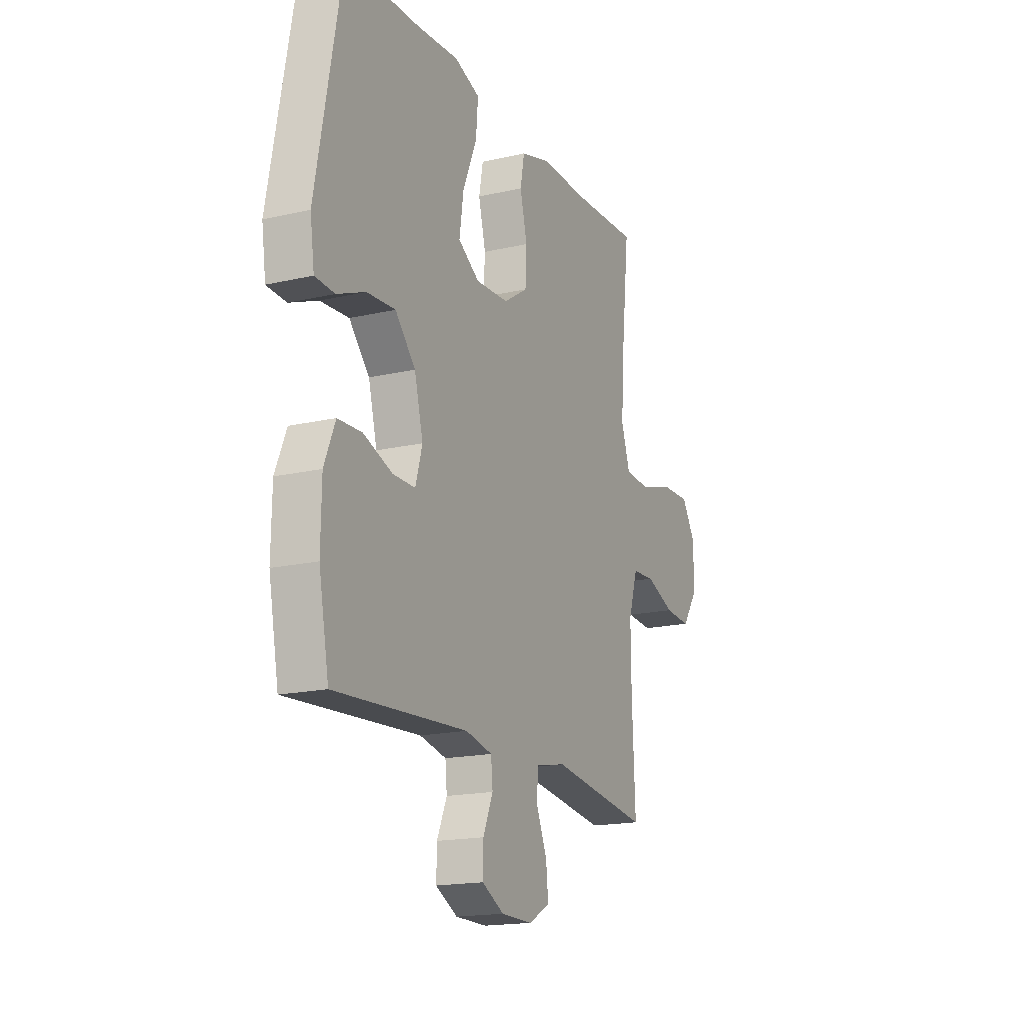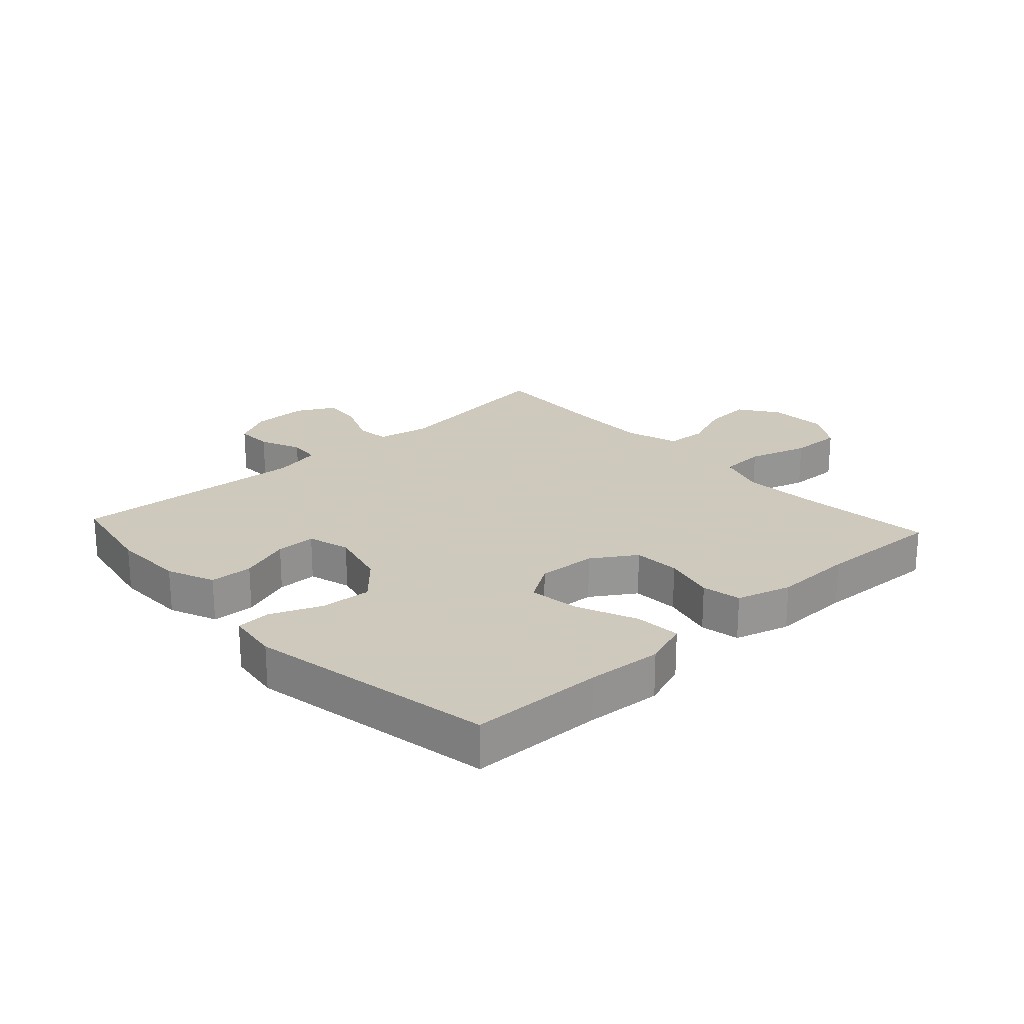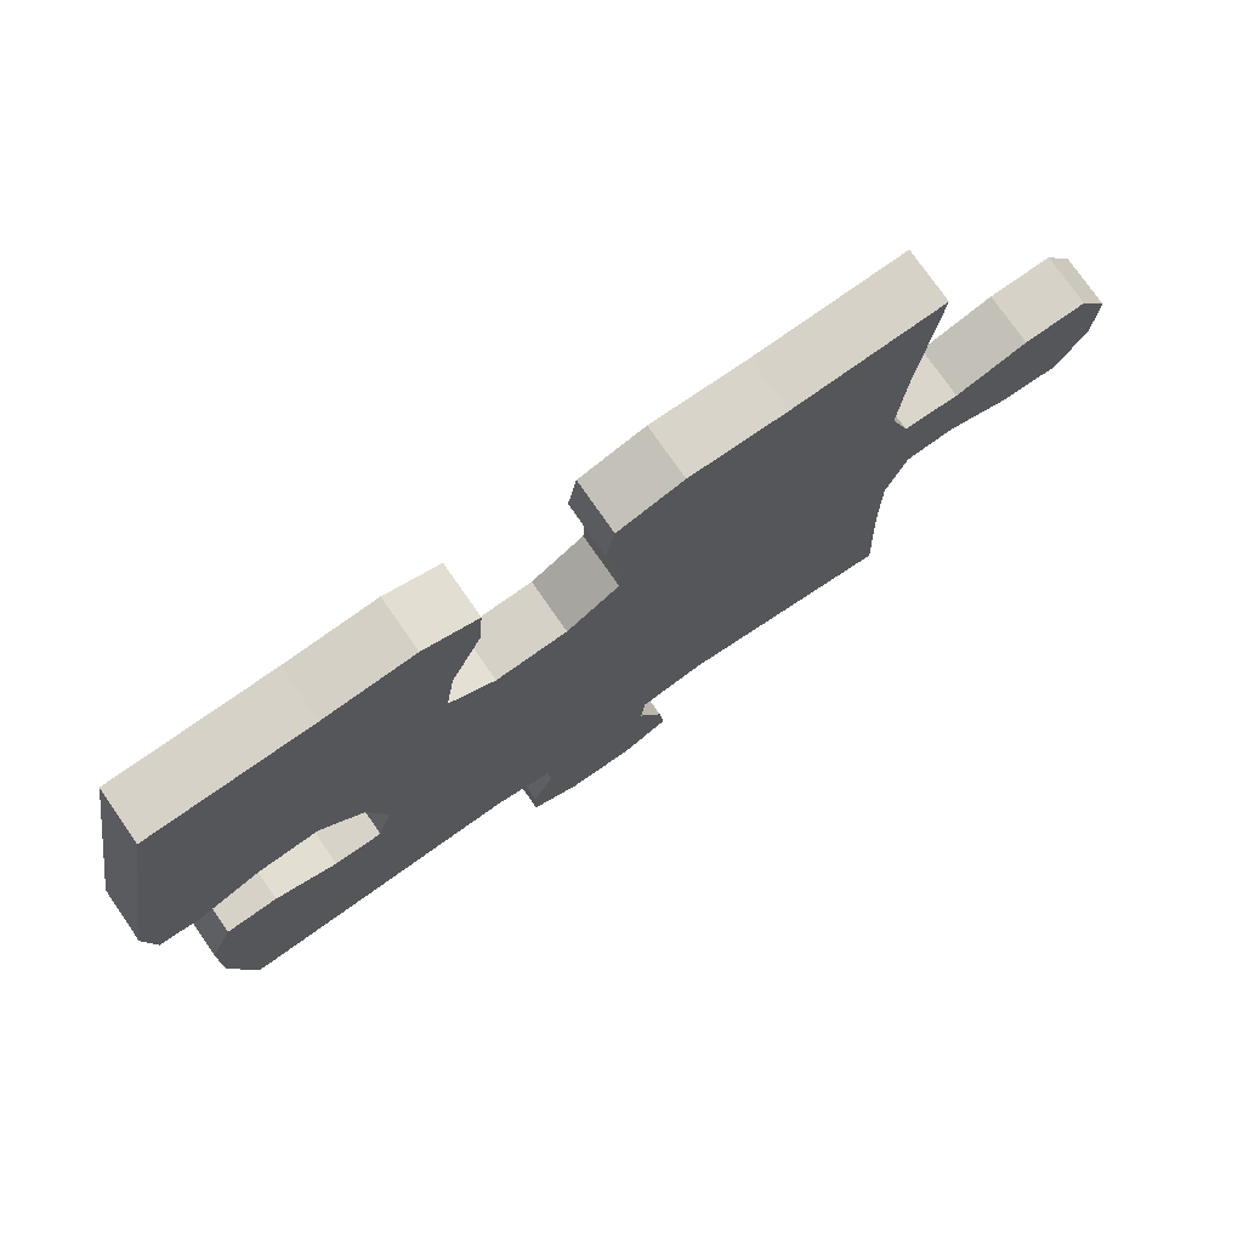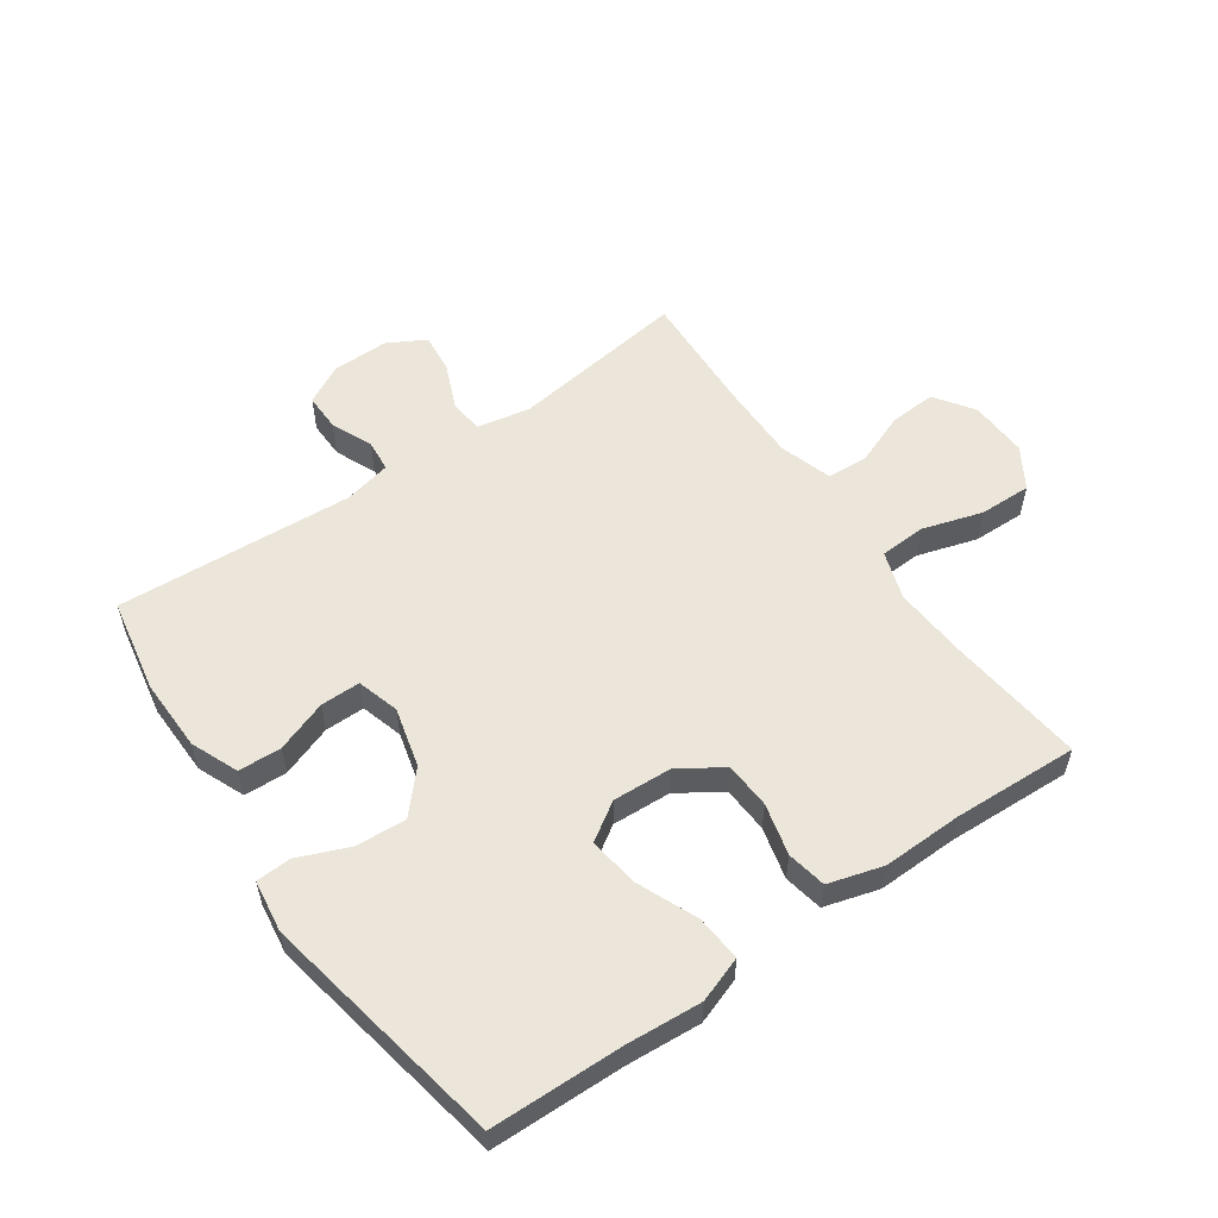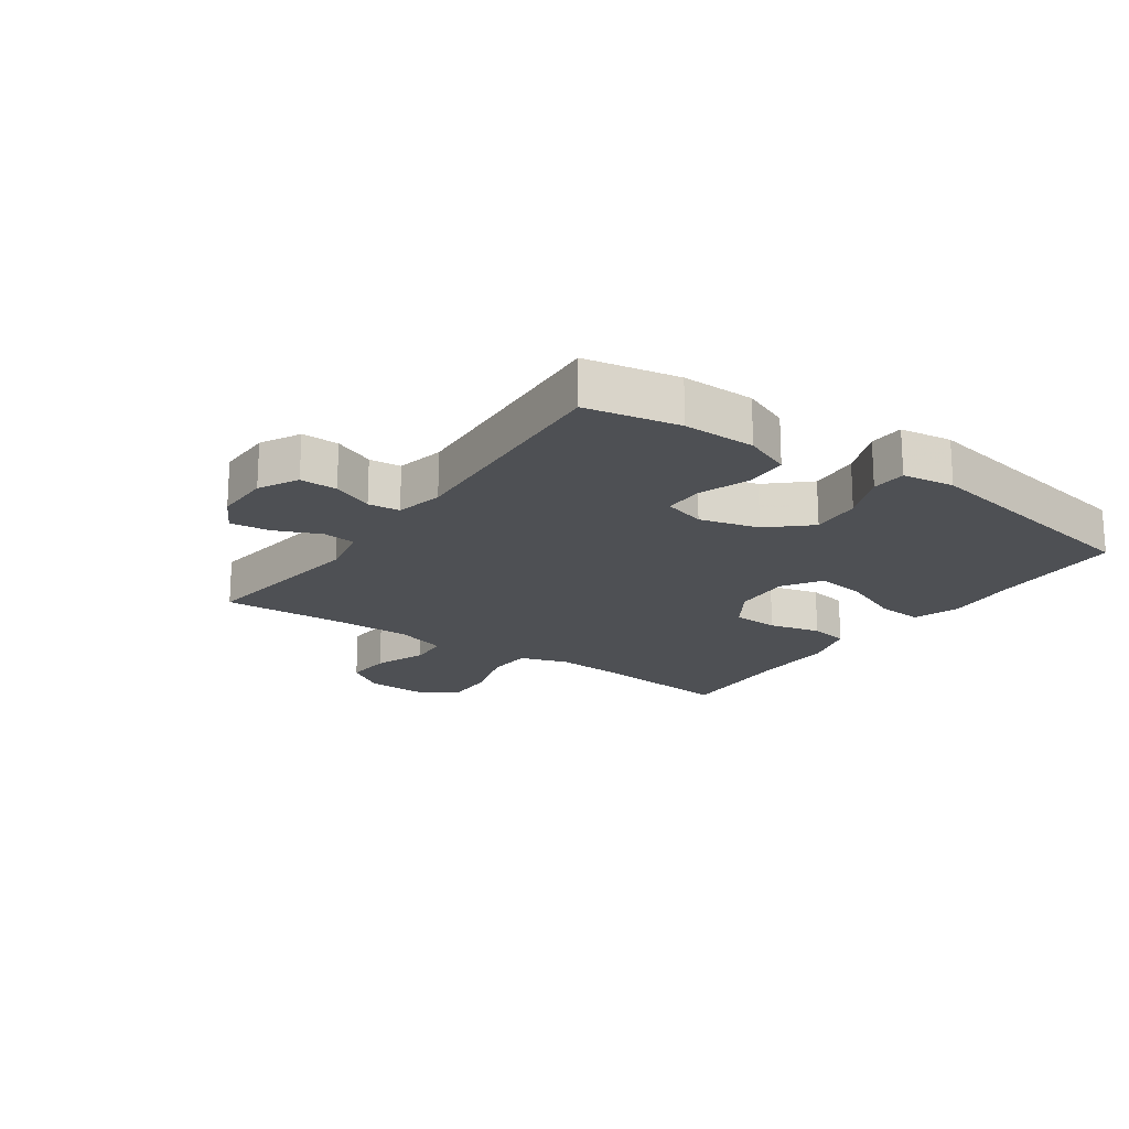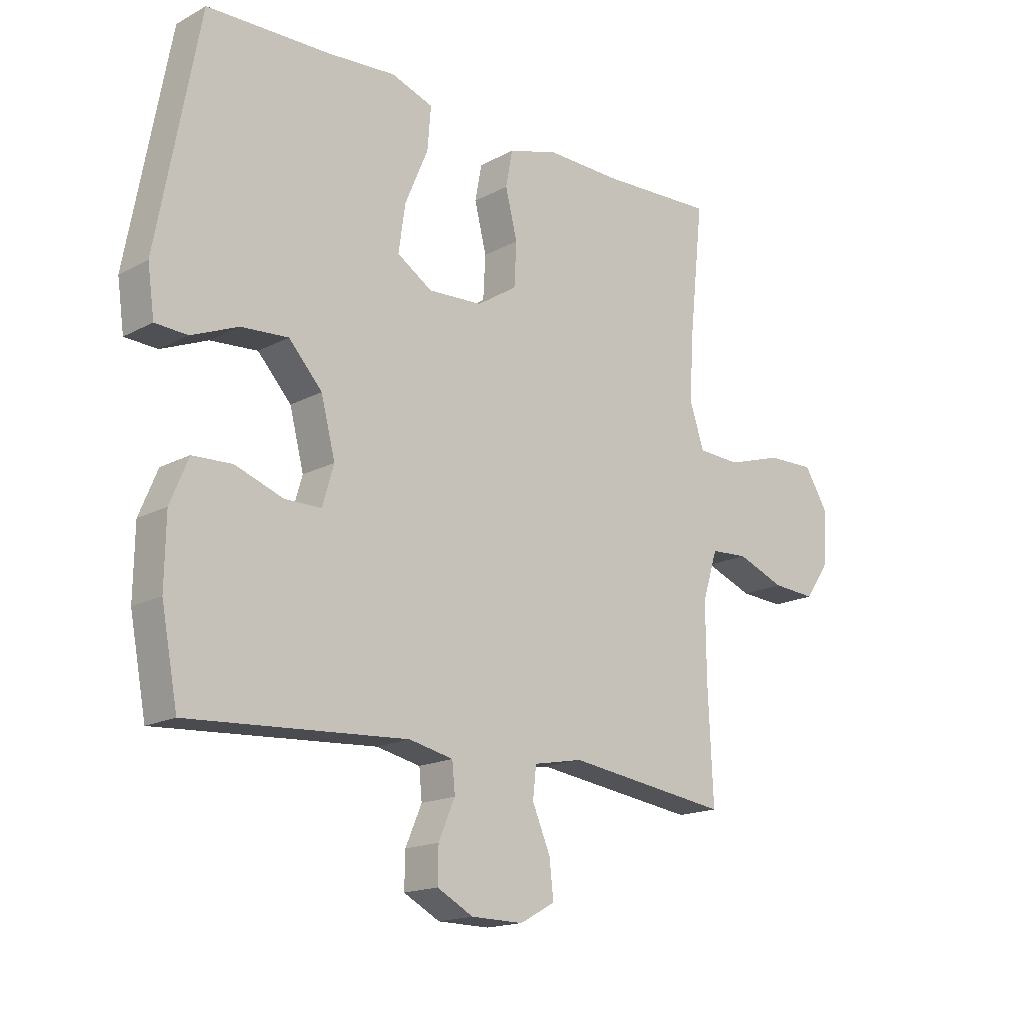
<metadata>
{"format":"obj","ext":"obj","renderer":"f3d","projection":"perspective","resolution":1024,"background":"white","views":[{"elev":-17.5,"azim":-65.4,"up":"+Z"},{"elev":22.6,"azim":-42.6,"up":"+Y"},{"elev":76.0,"azim":-34.8,"up":"+Z"},{"elev":55.9,"azim":-34.9,"up":"+Y"},{"elev":-19.0,"azim":-124.9,"up":"+Y"},{"elev":-16.8,"azim":-42.9,"up":"+Z"}]}
</metadata>
<code>
v 0.5 0.07 0.5
v 0.476 0.07 0.277
v 0.468 0.07 0.156
v 0.494 0.07 0.078
v 0.569 0.07 0.074
v 0.667 0.07 0.104
v 0.752 0.07 0.106
v 0.793 0.07 0.04
v 0.789 0.07 -0.055
v 0.745 0.07 -0.119
v 0.668 0.07 -0.114
v 0.583 0.07 -0.081
v 0.517 0.07 -0.085
v 0.49 0.07 -0.171
v 0.491 0.07 -0.301
v 0.5 0.07 -0.5
v 0.211 0.07 -0.461
v 0.124 0.07 -0.478
v 0.118 0.07 -0.533
v 0.15 0.07 -0.608
v 0.157 0.07 -0.673
v 0.095 0.07 -0.707
v 0.003 0.07 -0.706
v -0.061 0.07 -0.672
v -0.06 0.07 -0.611
v -0.031 0.07 -0.544
v -0.036 0.07 -0.492
v -0.114 0.07 -0.475
v -0.5 0.07 -0.5
v -0.529 0.07 -0.347
v -0.527 0.07 -0.228
v -0.495 0.07 -0.151
v -0.425 0.07 -0.148
v -0.341 0.07 -0.178
v -0.276 0.07 -0.178
v -0.256 0.07 -0.109
v -0.281 0.07 -0.012
v -0.34 0.07 0.053
v -0.423 0.07 0.047
v -0.505 0.07 0.013
v -0.562 0.07 0.016
v -0.574 0.07 0.101
v -0.5 0.07 0.5
v -0.284 0.07 0.505
v -0.162 0.07 0.514
v -0.088 0.07 0.488
v -0.094 0.07 0.413
v -0.135 0.07 0.316
v -0.147 0.07 0.233
v -0.085 0.07 0.193
v 0.011 0.07 0.198
v 0.082 0.07 0.244
v 0.086 0.07 0.32
v 0.065 0.07 0.404
v 0.077 0.07 0.468
v 0.166 0.07 0.494
v 0.296 0.07 0.491
v 0.5 0 0.5
v 0.476 0 0.277
v 0.468 0 0.156
v 0.494 0 0.078
v 0.569 0 0.074
v 0.667 0 0.104
v 0.752 0 0.106
v 0.793 0 0.04
v 0.789 0 -0.055
v 0.745 0 -0.119
v 0.668 0 -0.114
v 0.583 0 -0.081
v 0.517 0 -0.085
v 0.49 0 -0.171
v 0.491 0 -0.301
v 0.5 0 -0.5
v 0.211 0 -0.461
v 0.124 0 -0.478
v 0.118 0 -0.533
v 0.15 0 -0.608
v 0.157 0 -0.673
v 0.095 0 -0.707
v 0.003 0 -0.706
v -0.061 0 -0.672
v -0.06 0 -0.611
v -0.031 0 -0.544
v -0.036 0 -0.492
v -0.114 0 -0.475
v -0.5 0 -0.5
v -0.529 0 -0.347
v -0.527 0 -0.228
v -0.495 0 -0.151
v -0.425 0 -0.148
v -0.341 0 -0.178
v -0.276 0 -0.178
v -0.256 0 -0.109
v -0.281 0 -0.012
v -0.34 0 0.053
v -0.423 0 0.047
v -0.505 0 0.013
v -0.562 0 0.016
v -0.574 0 0.101
v -0.5 0 0.5
v -0.284 0 0.505
v -0.162 0 0.514
v -0.088 0 0.488
v -0.094 0 0.413
v -0.135 0 0.316
v -0.147 0 0.233
v -0.085 0 0.193
v 0.011 0 0.198
v 0.082 0 0.244
v 0.086 0 0.32
v 0.065 0 0.404
v 0.077 0 0.468
v 0.166 0 0.494
v 0.296 0 0.491
f 55 56 57
f 54 55 57
f 53 54 57
f 57 1 2
f 53 57 2
f 52 53 2
f 51 52 2 3
f 50 51 3 4
f 46 47 48
f 45 46 48
f 44 45 48
f 44 48 49
f 43 44 49
f 42 43 49
f 41 42 49
f 40 41 49
f 39 40 49
f 38 39 49 50
f 32 33 34
f 31 32 34
f 30 31 34
f 29 30 34
f 28 29 34
f 27 28 34 35
f 24 25 26
f 23 24 26
f 22 23 26
f 21 22 26
f 20 21 26
f 19 20 26
f 18 19 26 27
f 27 35 36
f 18 27 36
f 17 18 36
f 10 11 12
f 9 10 12
f 8 9 12
f 7 8 12
f 6 7 12
f 5 6 12
f 4 5 12 13
f 4 13 14
f 50 4 14
f 38 50 14
f 37 38 14
f 17 36 37
f 16 17 37
f 15 16 37
f 14 15 37
f 114 113 112
f 114 112 111
f 114 111 110
f 59 58 114
f 59 114 110
f 59 110 109
f 60 59 109 108
f 61 60 108 107
f 105 104 103
f 105 103 102
f 105 102 101
f 106 105 101
f 106 101 100
f 106 100 99
f 106 99 98
f 106 98 97
f 106 97 96
f 107 106 96 95
f 91 90 89
f 91 89 88
f 91 88 87
f 91 87 86
f 91 86 85
f 92 91 85 84
f 83 82 81
f 83 81 80
f 83 80 79
f 83 79 78
f 83 78 77
f 83 77 76
f 84 83 76 75
f 93 92 84
f 93 84 75
f 93 75 74
f 69 68 67
f 69 67 66
f 69 66 65
f 69 65 64
f 69 64 63
f 69 63 62
f 70 69 62 61
f 71 70 61
f 71 61 107
f 71 107 95
f 71 95 94
f 94 93 74
f 94 74 73
f 94 73 72
f 94 72 71
f 1 58 59 2
f 2 59 60 3
f 3 60 61 4
f 4 61 62 5
f 5 62 63 6
f 6 63 64 7
f 7 64 65 8
f 8 65 66 9
f 9 66 67 10
f 10 67 68 11
f 11 68 69 12
f 12 69 70 13
f 13 70 71 14
f 14 71 72 15
f 15 72 73 16
f 16 73 74 17
f 17 74 75 18
f 18 75 76 19
f 19 76 77 20
f 20 77 78 21
f 21 78 79 22
f 22 79 80 23
f 23 80 81 24
f 24 81 82 25
f 25 82 83 26
f 26 83 84 27
f 27 84 85 28
f 28 85 86 29
f 29 86 87 30
f 30 87 88 31
f 31 88 89 32
f 32 89 90 33
f 33 90 91 34
f 34 91 92 35
f 35 92 93 36
f 36 93 94 37
f 37 94 95 38
f 38 95 96 39
f 39 96 97 40
f 40 97 98 41
f 41 98 99 42
f 42 99 100 43
f 43 100 101 44
f 44 101 102 45
f 45 102 103 46
f 46 103 104 47
f 47 104 105 48
f 48 105 106 49
f 49 106 107 50
f 50 107 108 51
f 51 108 109 52
f 52 109 110 53
f 53 110 111 54
f 54 111 112 55
f 55 112 113 56
f 56 113 114 57
f 57 114 58 1

</code>
